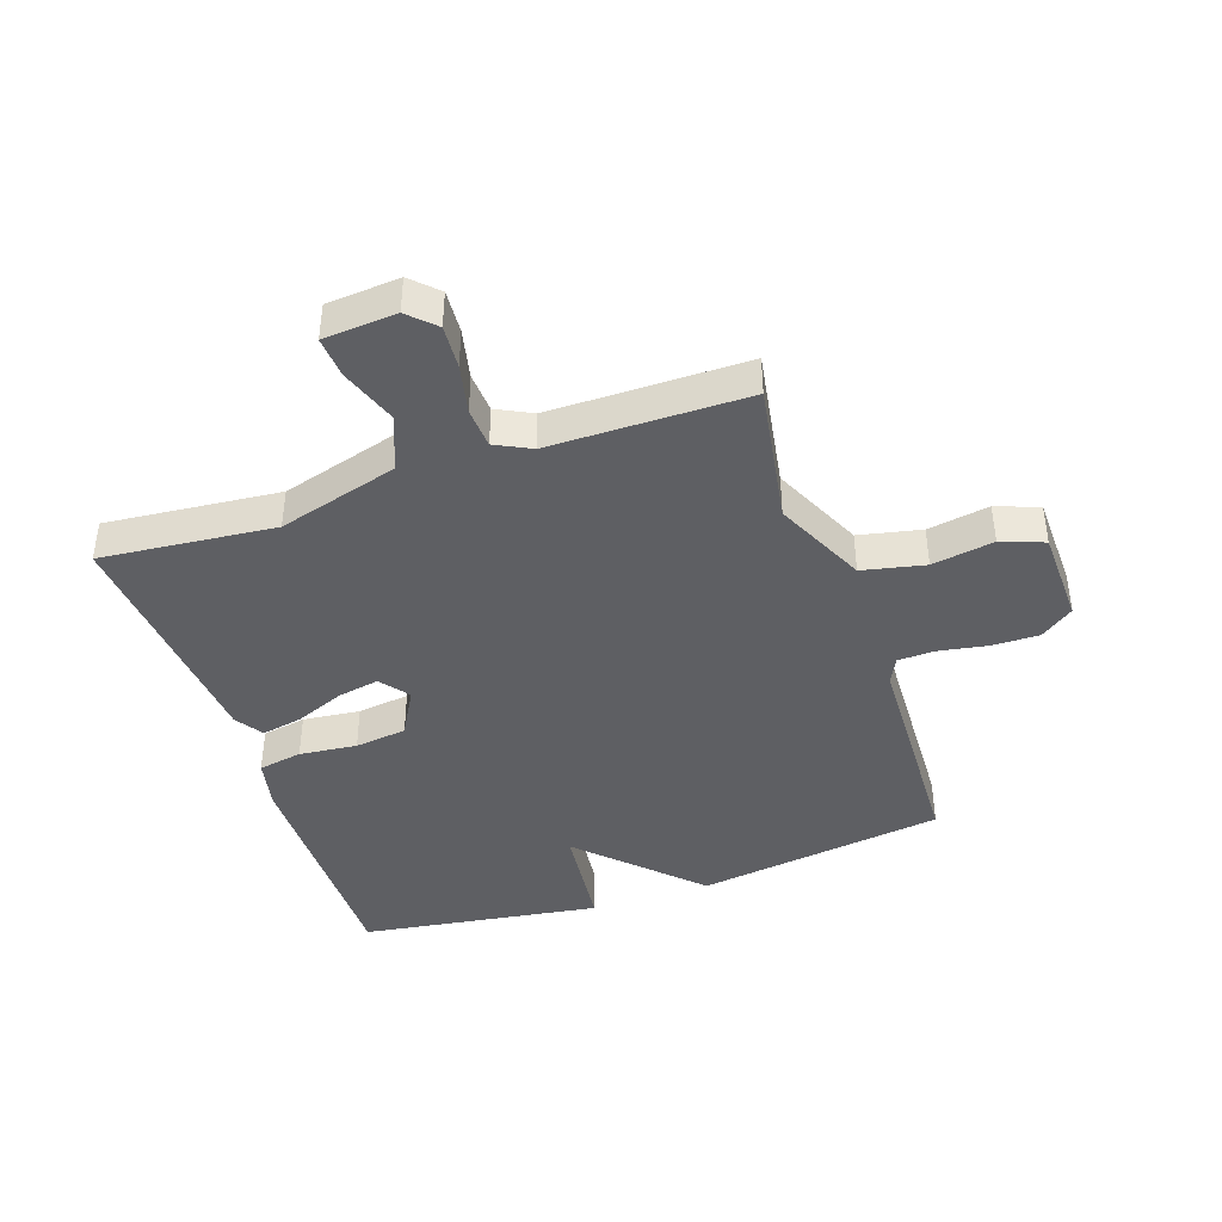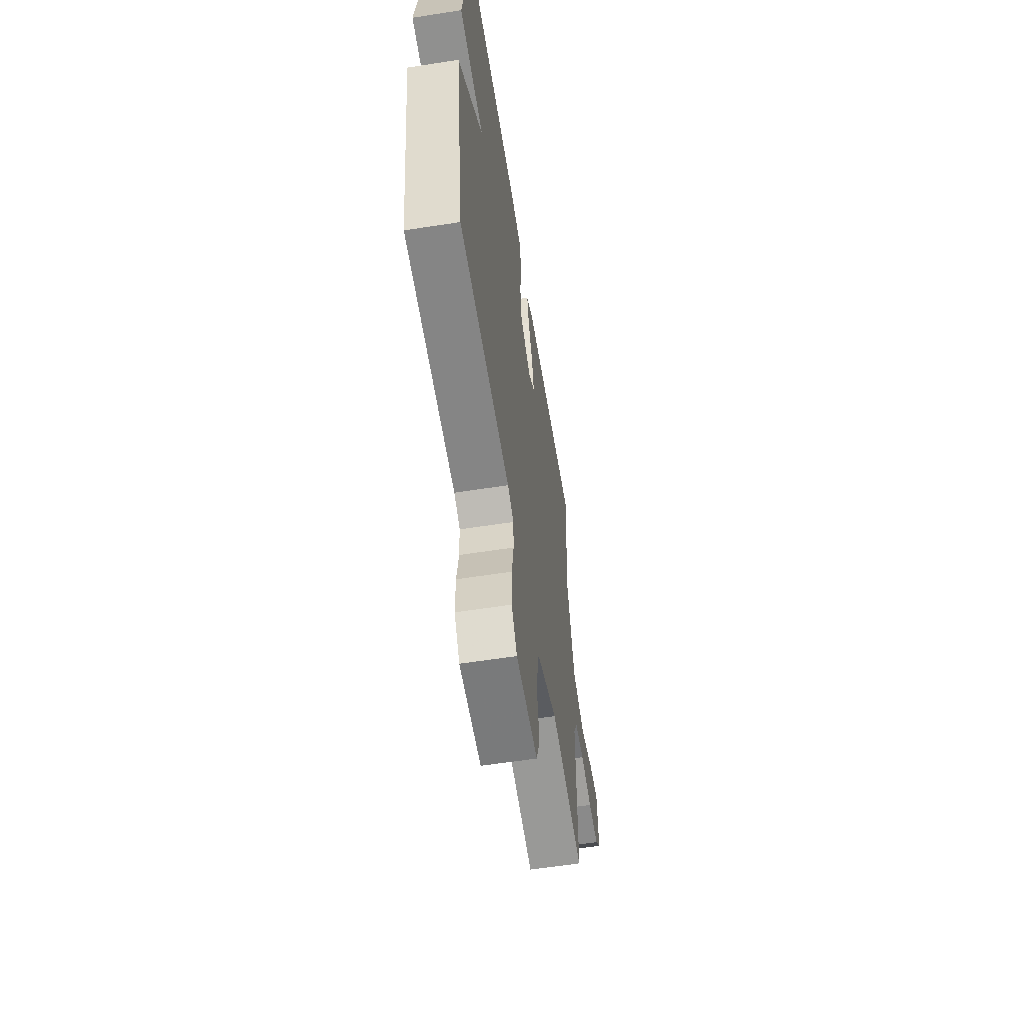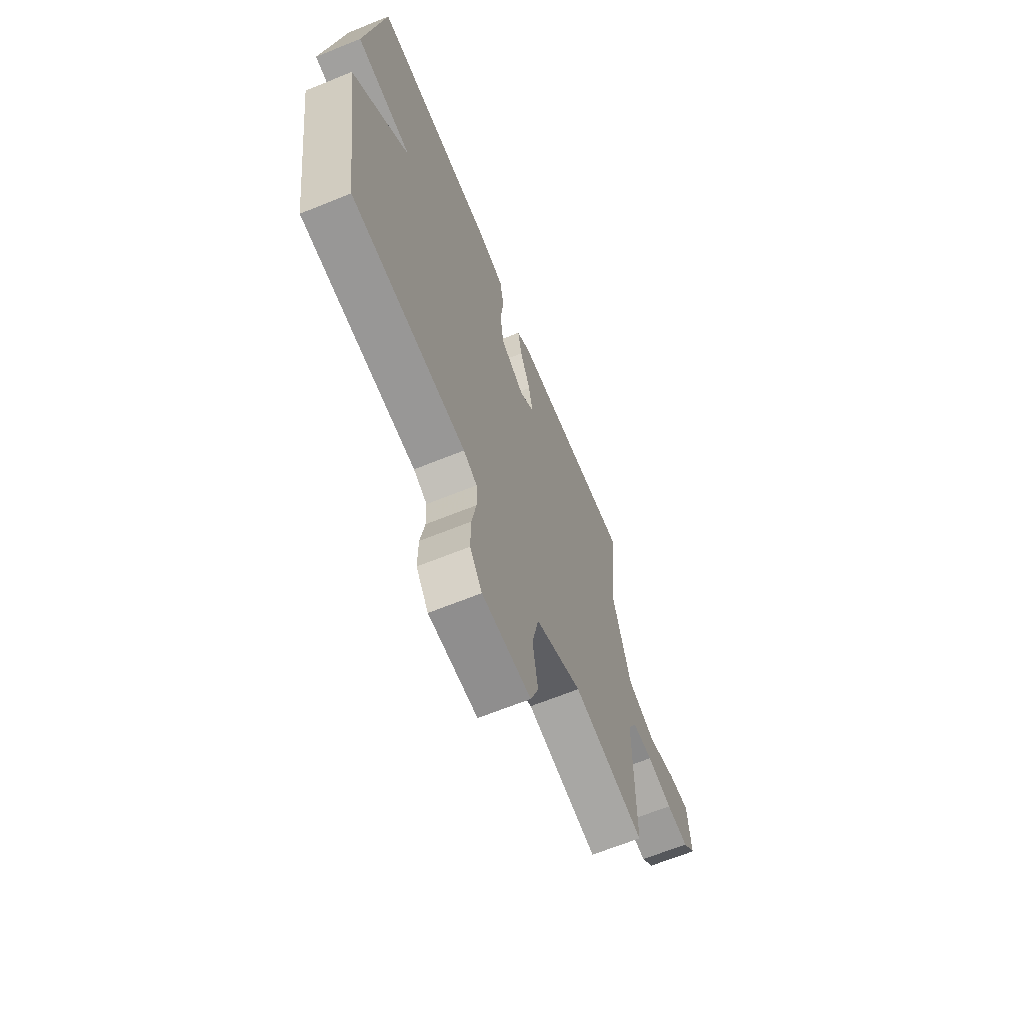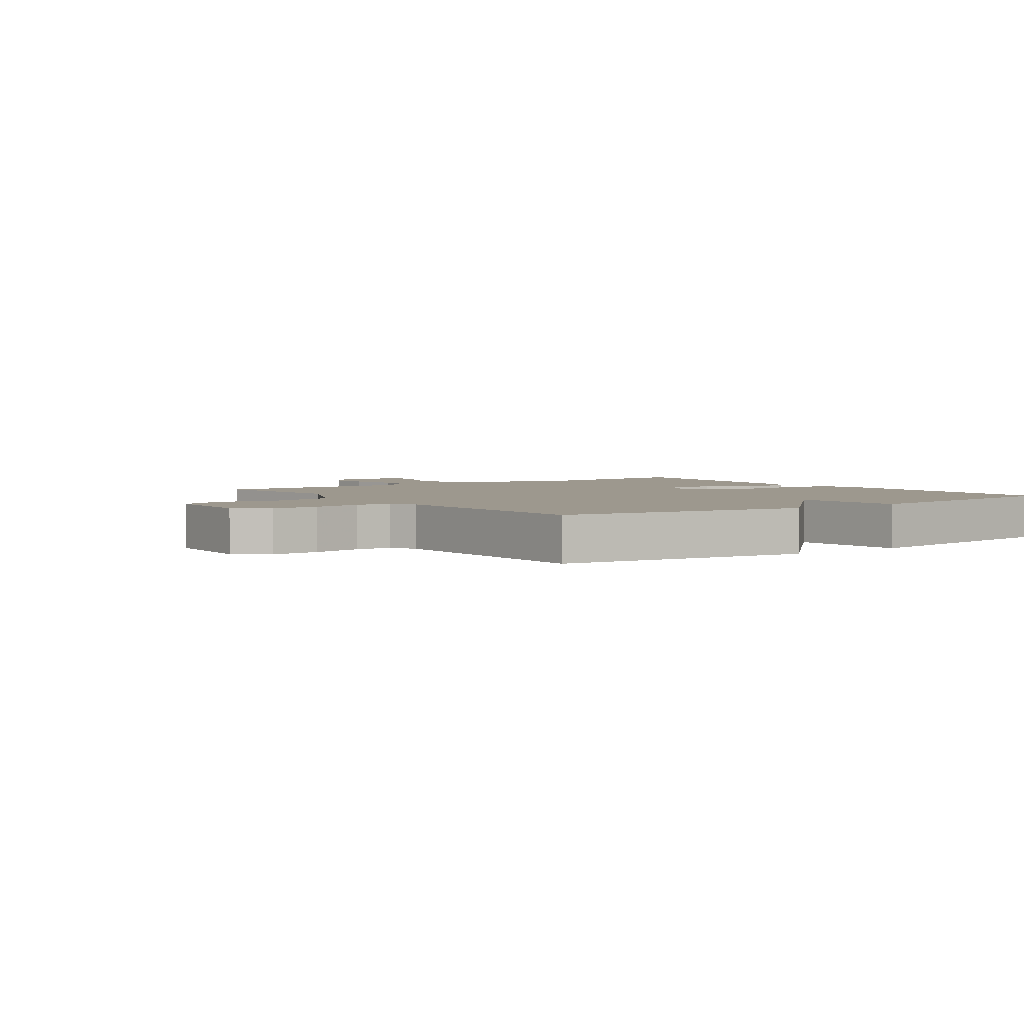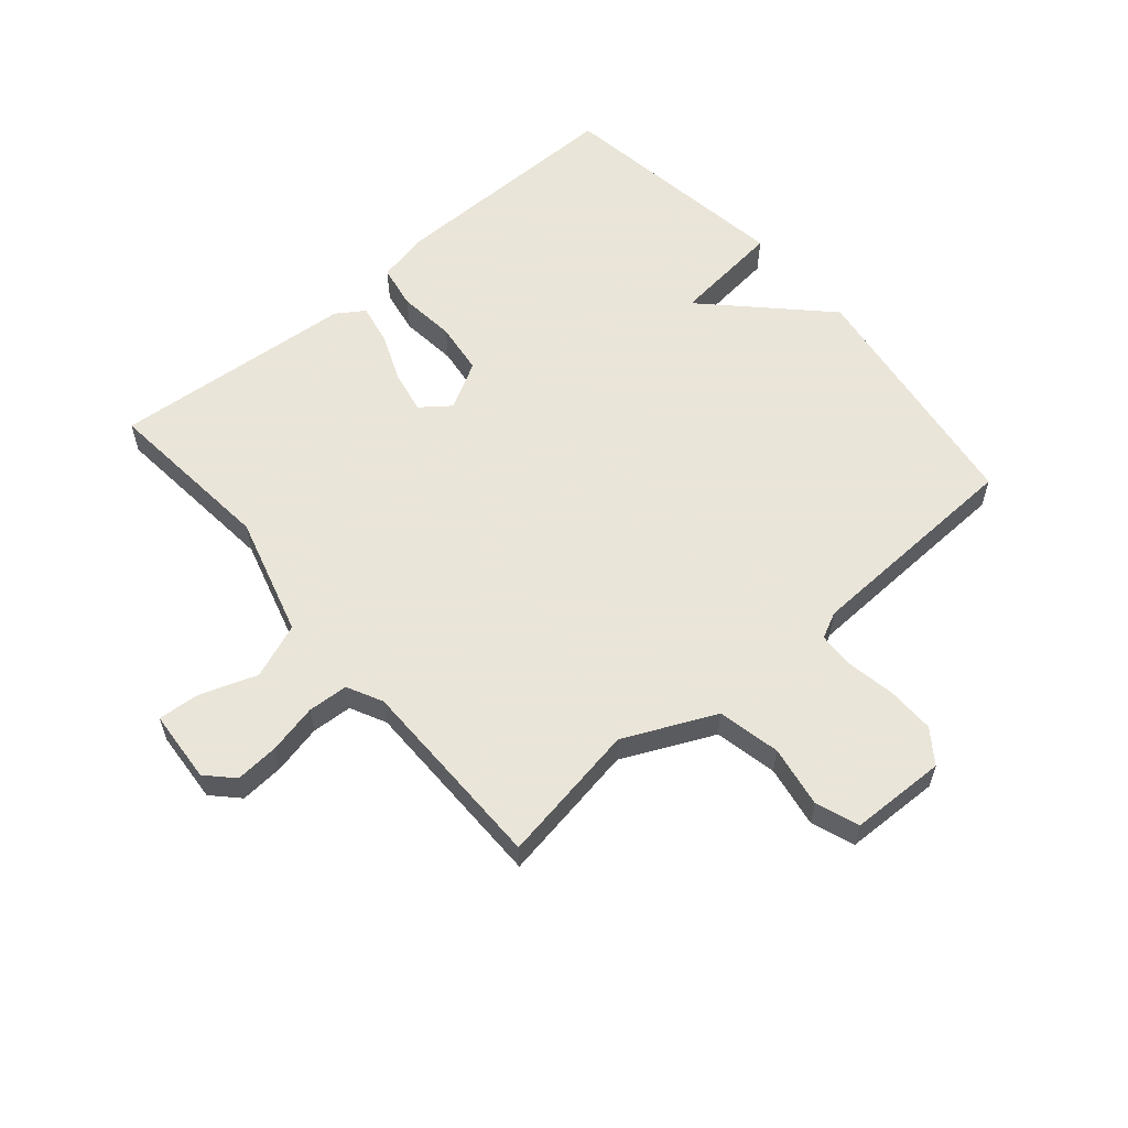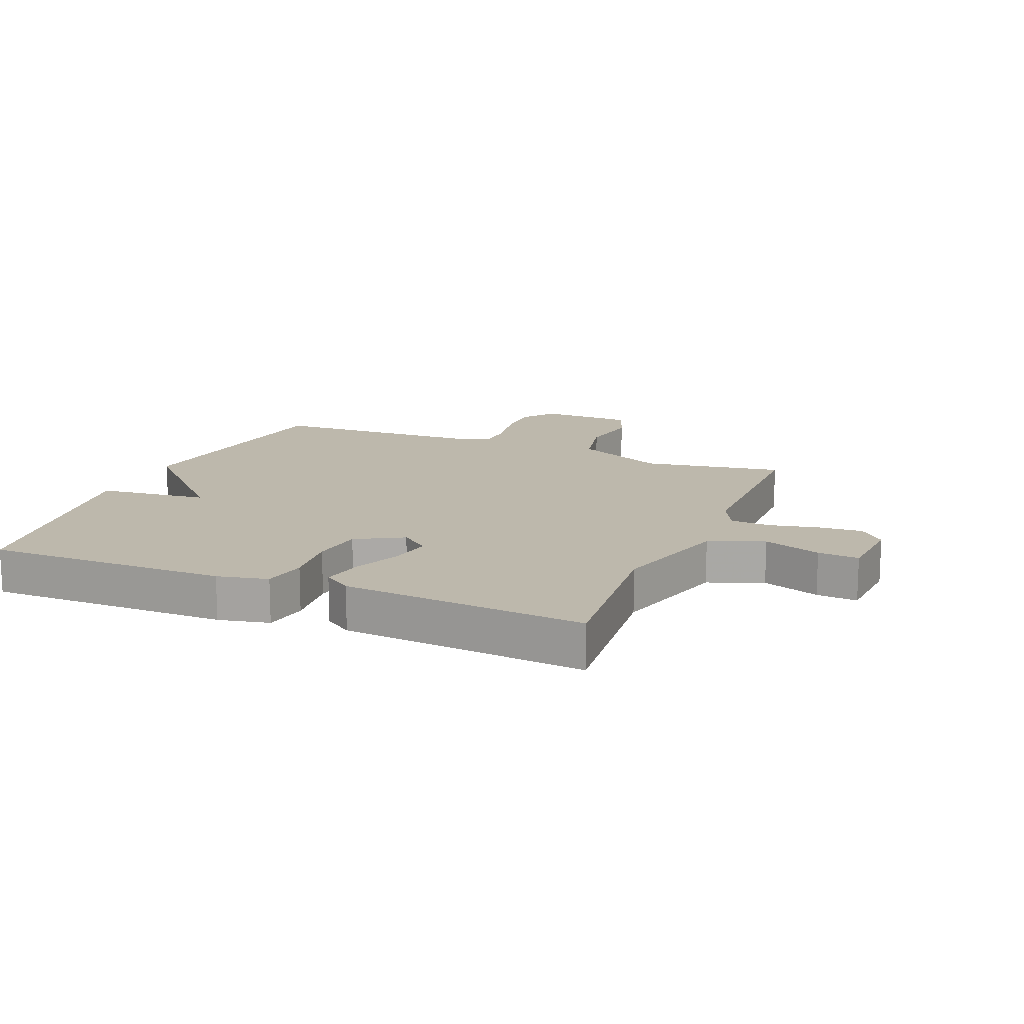
<metadata>
{"format":"obj","ext":"obj","renderer":"f3d","projection":"perspective","resolution":1024,"background":"white","views":[{"elev":-41.6,"azim":108.9,"up":"+Y"},{"elev":-59.5,"azim":-80.9,"up":"+Z"},{"elev":-66.3,"azim":-67.9,"up":"+Z"},{"elev":3.2,"azim":-125.2,"up":"+Y"},{"elev":58.6,"azim":139.5,"up":"+Y"},{"elev":14.8,"azim":22.5,"up":"+Y"}]}
</metadata>
<code>
v -0.5 0.07 0.5
v -0.105 0.07 0.497
v -0.022 0.07 0.479
v -0.009 0.07 0.407
v -0.019 0.07 0.313
v -0.008 0.07 0.228
v 0.069 0.07 0.185
v 0.116 0.07 0.221
v 0.103 0.07 0.29
v 0.07 0.07 0.37
v 0.057 0.07 0.437
v 0.102 0.07 0.467
v 0.5 0.07 0.5
v 0.473 0.07 0.216
v 0.529 0.07 0.019
v 0.619 0.07 -0.016
v 0.713 0.07 0.017
v 0.78 0.07 0.022
v 0.789 0.07 -0.097
v 0.748 0.07 -0.139
v 0.677 0.07 -0.134
v 0.596 0.07 -0.116
v 0.53 0.07 -0.12
v 0.501 0.07 -0.178
v 0.5 0.07 -0.5
v 0.27 0.07 -0.461
v 0.121 0.07 -0.53
v 0.099 0.07 -0.632
v 0.116 0.07 -0.733
v 0.09 0.07 -0.803
v -0.066 0.07 -0.807
v -0.105 0.07 -0.753
v -0.104 0.07 -0.676
v -0.09 0.07 -0.596
v -0.092 0.07 -0.536
v -0.135 0.07 -0.515
v -0.5 0.07 -0.5
v -0.558 0.07 -0.093
v -0.378 0.07 0.087
v -0.558 0.07 0.107
v -0.5 0 0.5
v -0.105 0 0.497
v -0.022 0 0.479
v -0.009 0 0.407
v -0.019 0 0.313
v -0.008 0 0.228
v 0.069 0 0.185
v 0.116 0 0.221
v 0.103 0 0.29
v 0.07 0 0.37
v 0.057 0 0.437
v 0.102 0 0.467
v 0.5 0 0.5
v 0.473 0 0.216
v 0.529 0 0.019
v 0.619 0 -0.016
v 0.713 0 0.017
v 0.78 0 0.022
v 0.789 0 -0.097
v 0.748 0 -0.139
v 0.677 0 -0.134
v 0.596 0 -0.116
v 0.53 0 -0.12
v 0.501 0 -0.178
v 0.5 0 -0.5
v 0.27 0 -0.461
v 0.121 0 -0.53
v 0.099 0 -0.632
v 0.116 0 -0.733
v 0.09 0 -0.803
v -0.066 0 -0.807
v -0.105 0 -0.753
v -0.104 0 -0.676
v -0.09 0 -0.596
v -0.092 0 -0.536
v -0.135 0 -0.515
v -0.5 0 -0.5
v -0.558 0 -0.093
v -0.378 0 0.087
v -0.558 0 0.107
f 3 4 5
f 2 3 5
f 1 2 5
f 40 1 5
f 39 40 5
f 39 5 6
f 38 39 6
f 37 38 6
f 36 37 6
f 35 36 6 7
f 34 35 7 8
f 32 33 34
f 31 32 34
f 30 31 34
f 29 30 34
f 28 29 34
f 27 28 34 8
f 26 27 8
f 26 8 9
f 25 26 9
f 24 25 9
f 10 11 12
f 9 10 12
f 24 9 12
f 23 24 12
f 22 23 12
f 20 21 22
f 19 20 22
f 18 19 22
f 17 18 22
f 16 17 22
f 15 16 22
f 15 22 12
f 14 15 12
f 12 13 14
f 45 44 43
f 45 43 42
f 45 42 41
f 45 41 80
f 45 80 79
f 46 45 79
f 46 79 78
f 46 78 77
f 46 77 76
f 47 46 76 75
f 48 47 75 74
f 74 73 72
f 74 72 71
f 74 71 70
f 74 70 69
f 74 69 68
f 48 74 68 67
f 48 67 66
f 49 48 66
f 49 66 65
f 49 65 64
f 52 51 50
f 52 50 49
f 52 49 64
f 52 64 63
f 52 63 62
f 62 61 60
f 62 60 59
f 62 59 58
f 62 58 57
f 62 57 56
f 62 56 55
f 52 62 55
f 52 55 54
f 54 53 52
f 1 41 42 2
f 2 42 43 3
f 3 43 44 4
f 4 44 45 5
f 5 45 46 6
f 6 46 47 7
f 7 47 48 8
f 8 48 49 9
f 9 49 50 10
f 10 50 51 11
f 11 51 52 12
f 12 52 53 13
f 13 53 54 14
f 14 54 55 15
f 15 55 56 16
f 16 56 57 17
f 17 57 58 18
f 18 58 59 19
f 19 59 60 20
f 20 60 61 21
f 21 61 62 22
f 22 62 63 23
f 23 63 64 24
f 24 64 65 25
f 25 65 66 26
f 26 66 67 27
f 27 67 68 28
f 28 68 69 29
f 29 69 70 30
f 30 70 71 31
f 31 71 72 32
f 32 72 73 33
f 33 73 74 34
f 34 74 75 35
f 35 75 76 36
f 36 76 77 37
f 37 77 78 38
f 38 78 79 39
f 39 79 80 40
f 40 80 41 1

</code>
